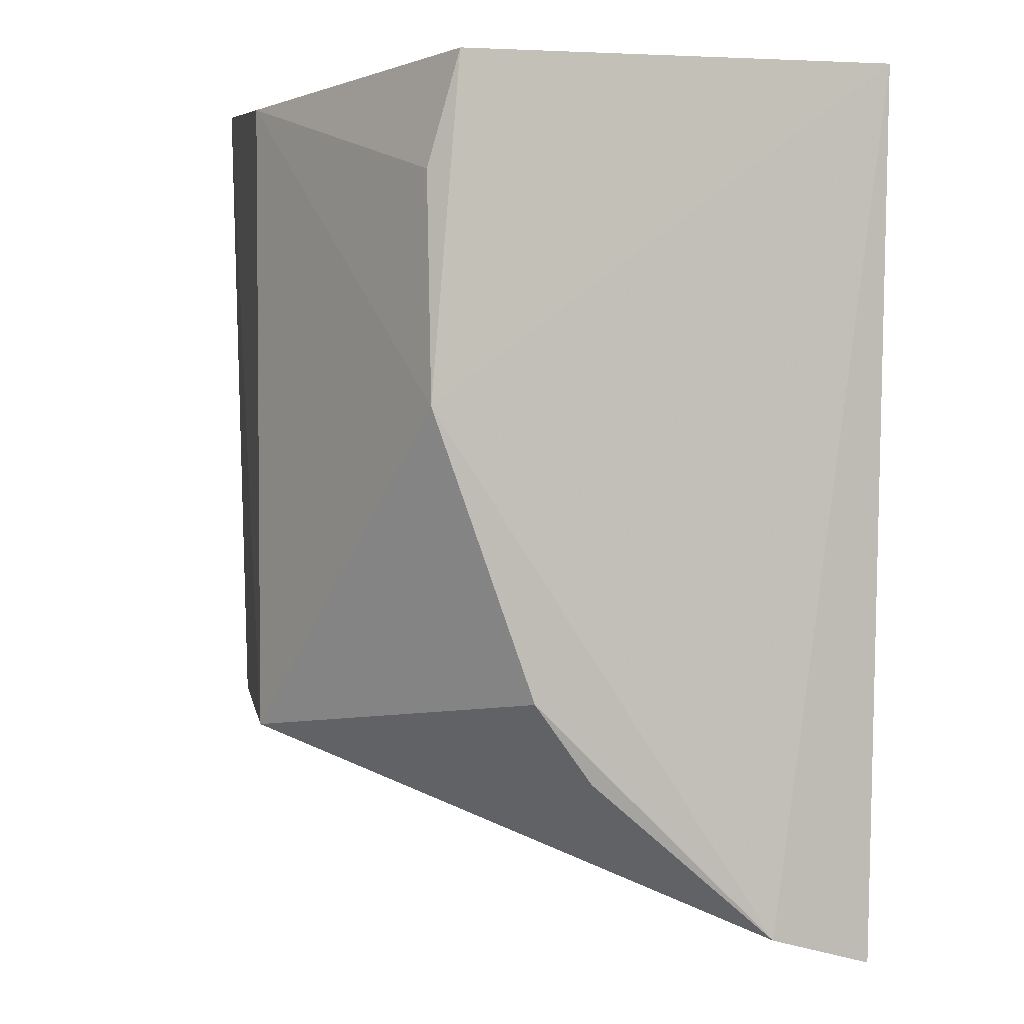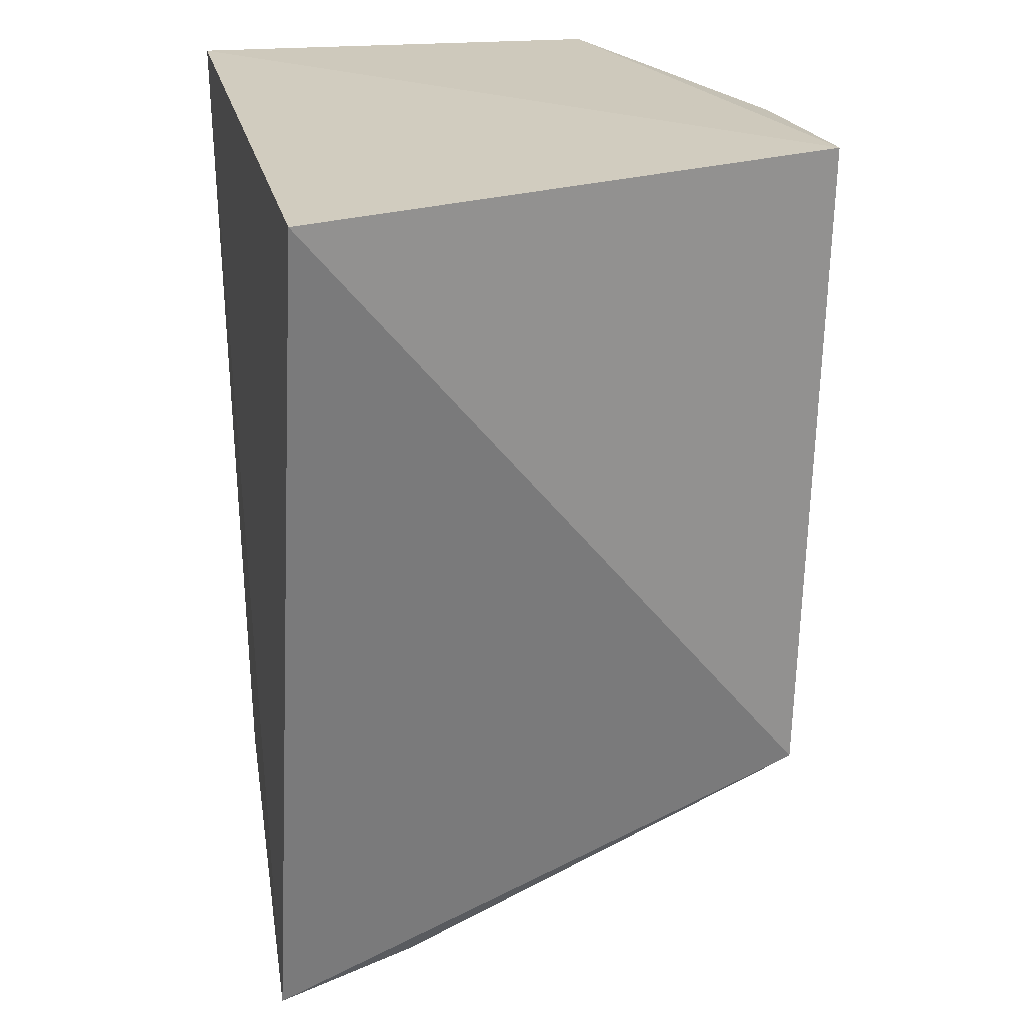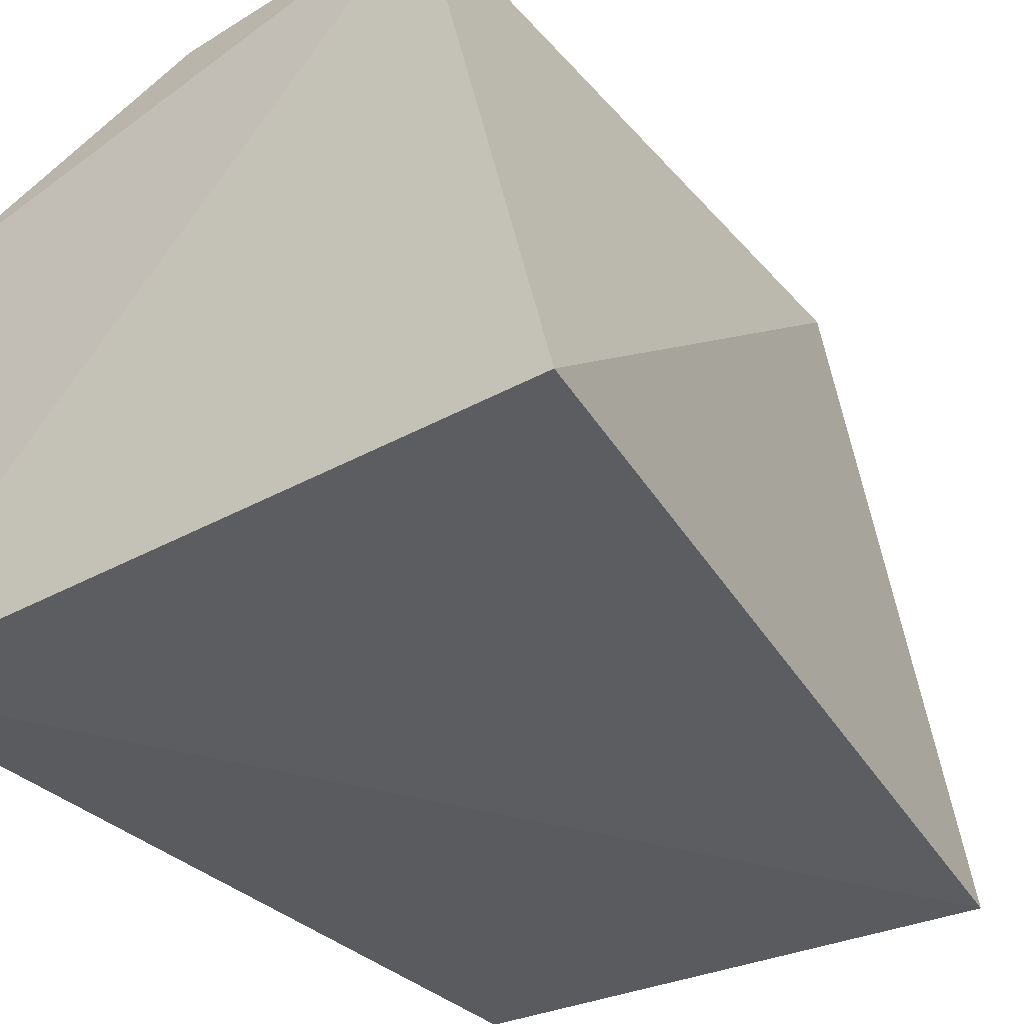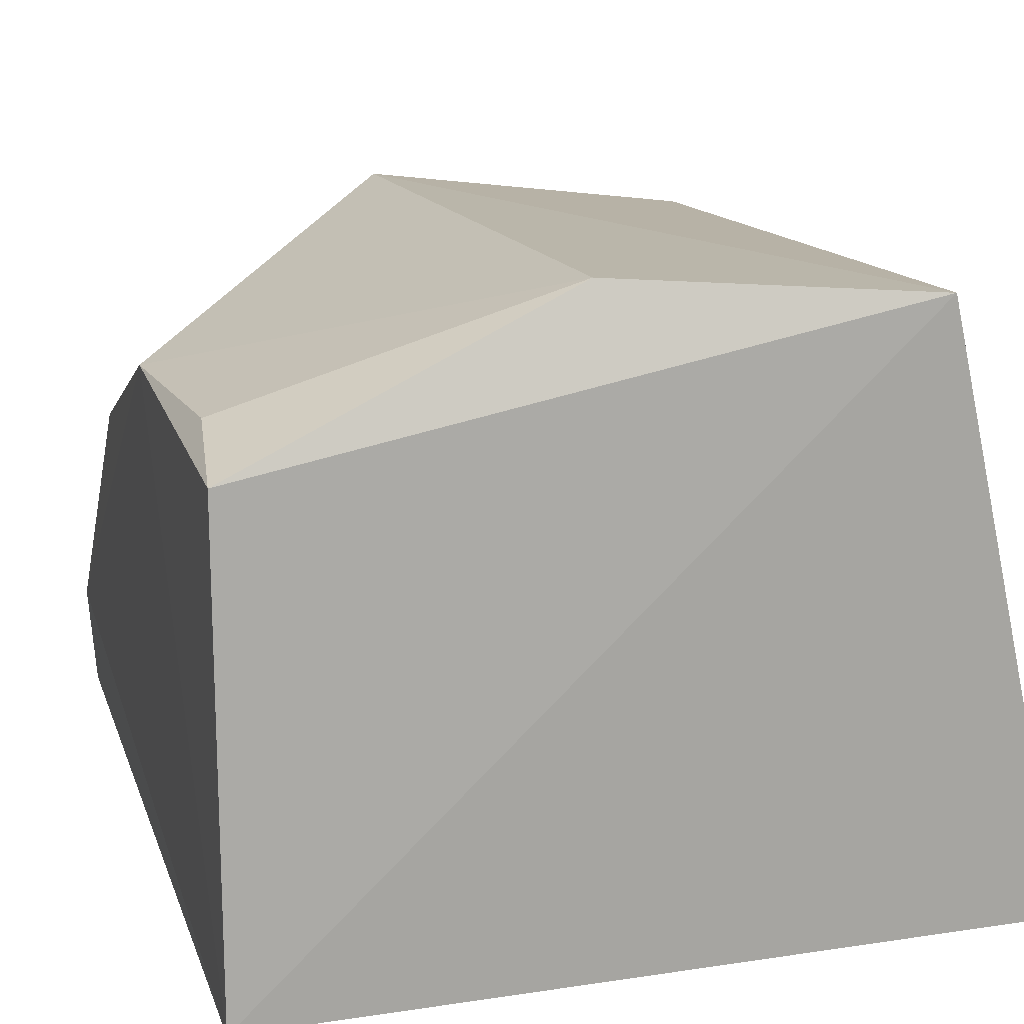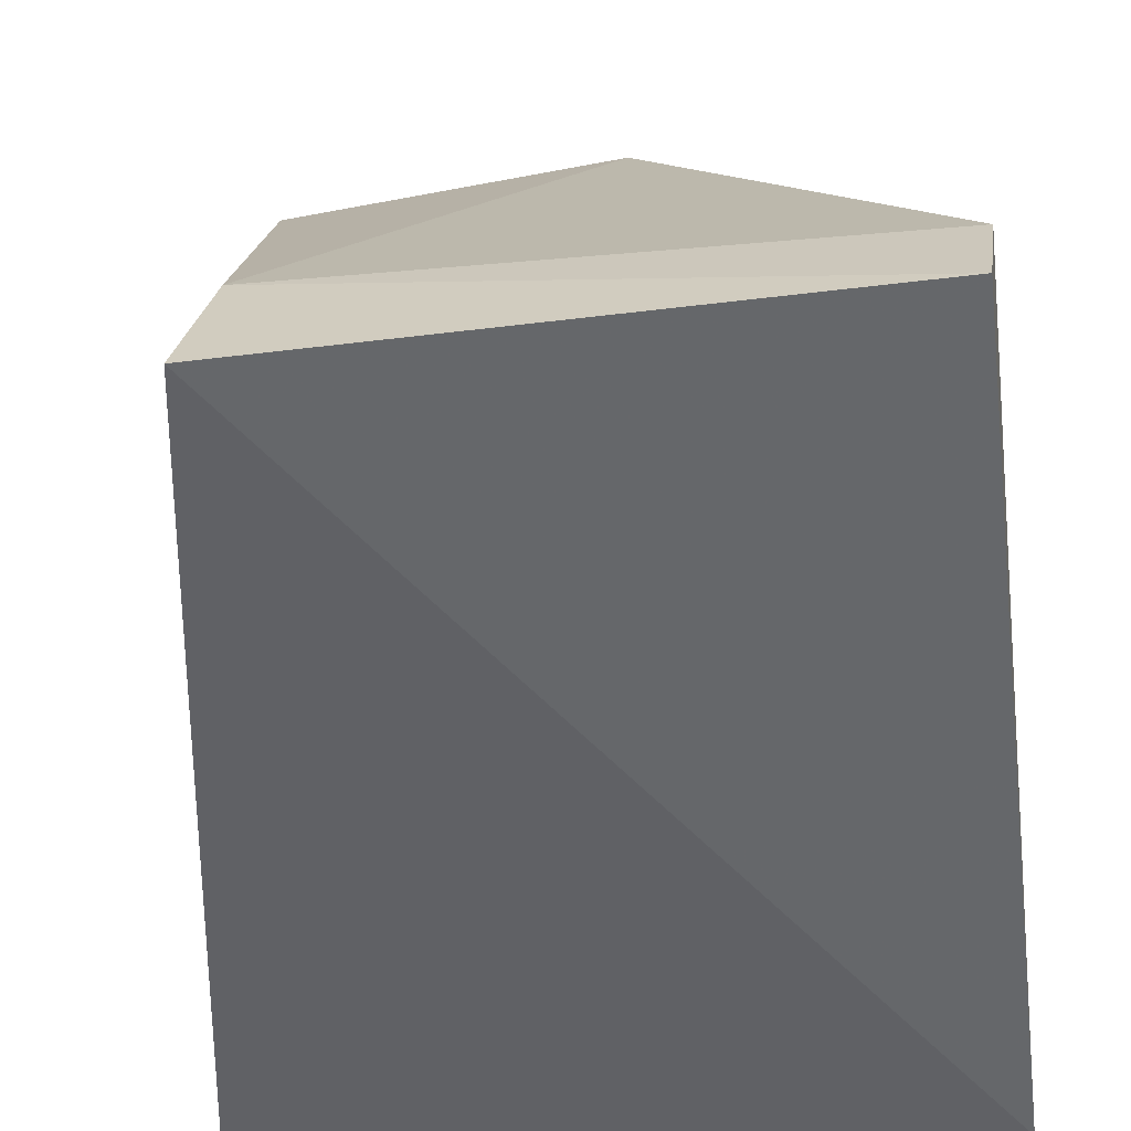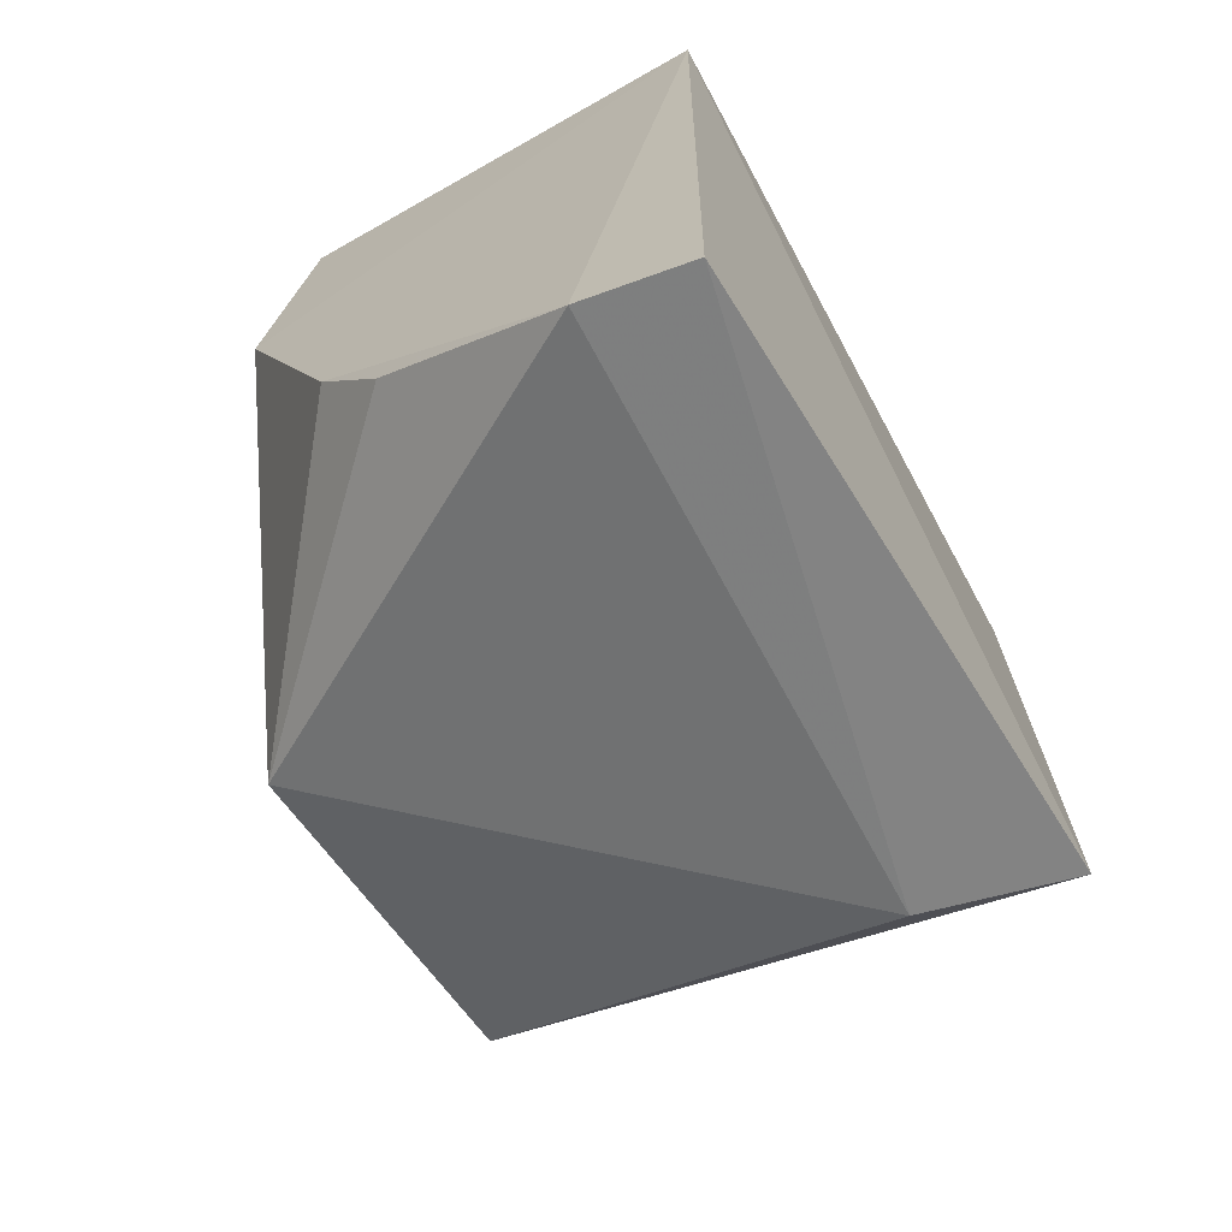
<metadata>
{"format":"obj","ext":"obj","renderer":"f3d","projection":"perspective","resolution":1024,"background":"white","views":[{"elev":2.3,"azim":74.0,"up":"+Y"},{"elev":22.9,"azim":-101.4,"up":"+Y"},{"elev":-34.8,"azim":-143.7,"up":"+Z"},{"elev":14.3,"azim":164.7,"up":"+Z"},{"elev":-50.5,"azim":7.1,"up":"+Z"},{"elev":-69.8,"azim":119.7,"up":"+Y"}]}
</metadata>
<code>
v 0.03499 0.0628 0.04311
v 0.04334 0.04005 0.03066
v 0.0432 0.06355 0.02735
v 0.02374 0.06322 0.02776
v 0.02738 0.04546 0.04218
v 0.02755 0.03884 0.02707
v 0.02712 0.0636 0.04257
v 0.04326 0.06344 0.03928
v 0.04303 0.03919 0.02775
v 0.02811 0.0398 0.03097
v 0.03581 0.04537 0.04321
v 0.04339 0.05434 0.04009
v 0.04324 0.04661 0.03729
v 0.04289 0.0604 0.04007
v 0.0431 0.04443 0.0357
f 6 4 3
f 6 5 4
f 7 3 4
f 7 4 5
f 8 7 1
f 8 3 7
f 9 6 3
f 9 3 2
f 10 5 6
f 10 9 2
f 10 6 9
f 11 7 5
f 11 1 7
f 11 10 2
f 11 5 10
f 12 2 3
f 12 3 8
f 12 1 11
f 13 12 11
f 13 2 12
f 14 12 8
f 14 8 1
f 14 1 12
f 15 13 11
f 15 11 2
f 15 2 13

</code>
